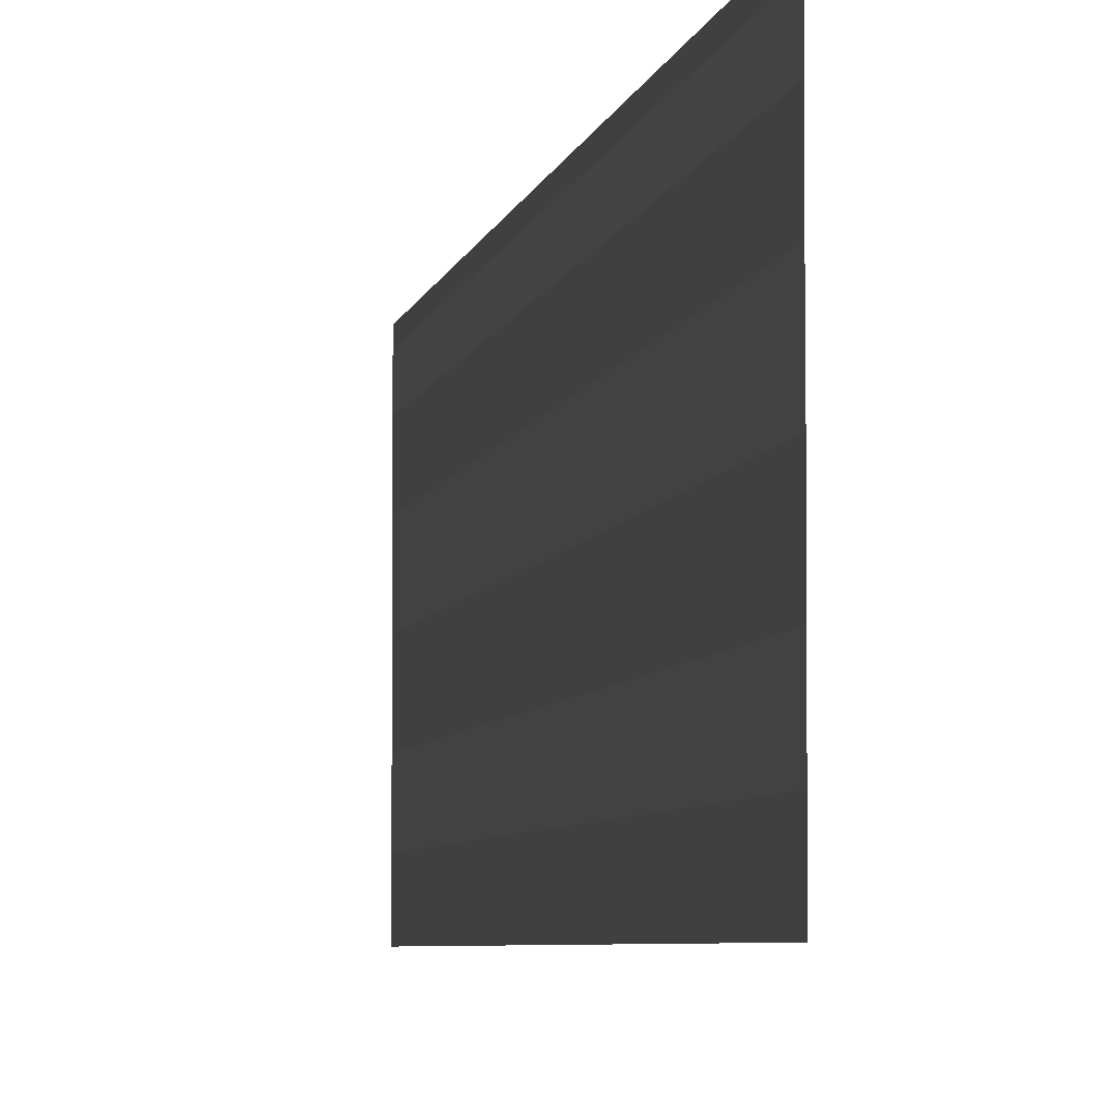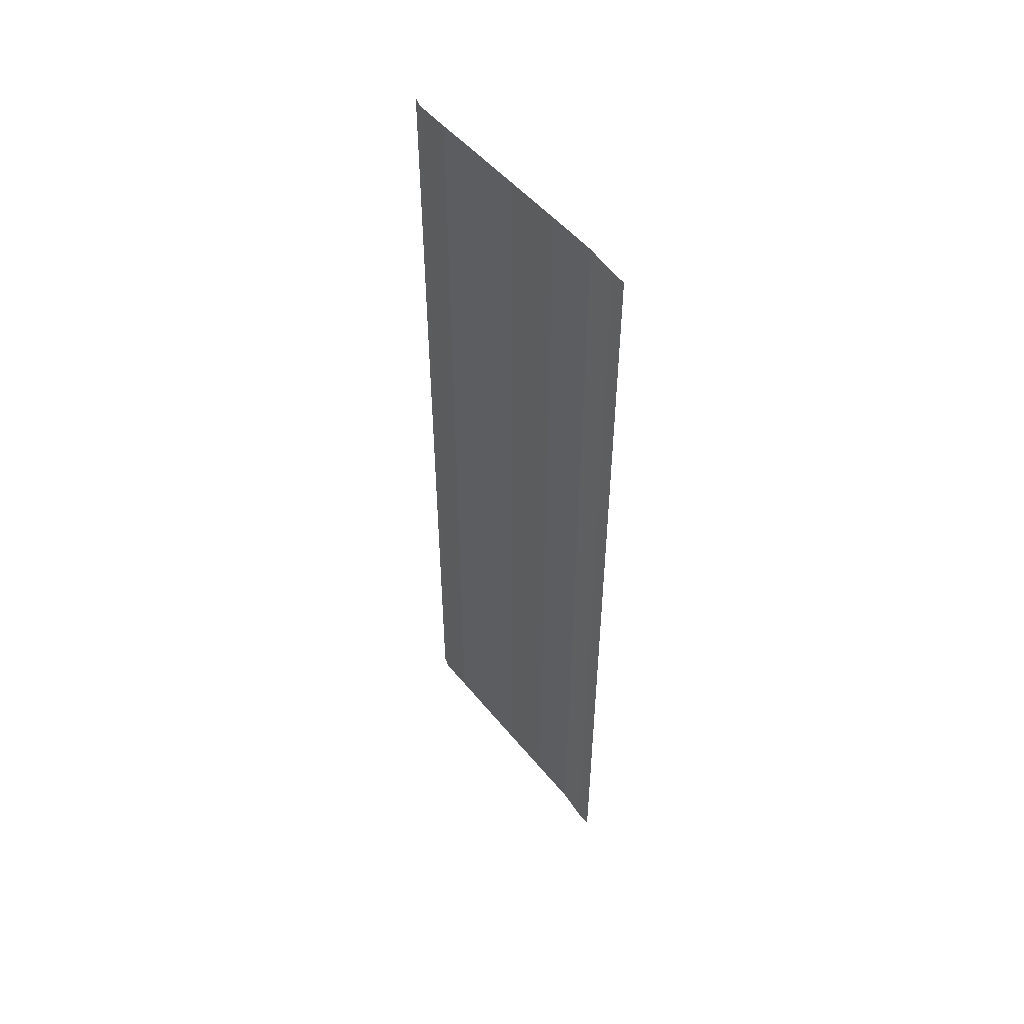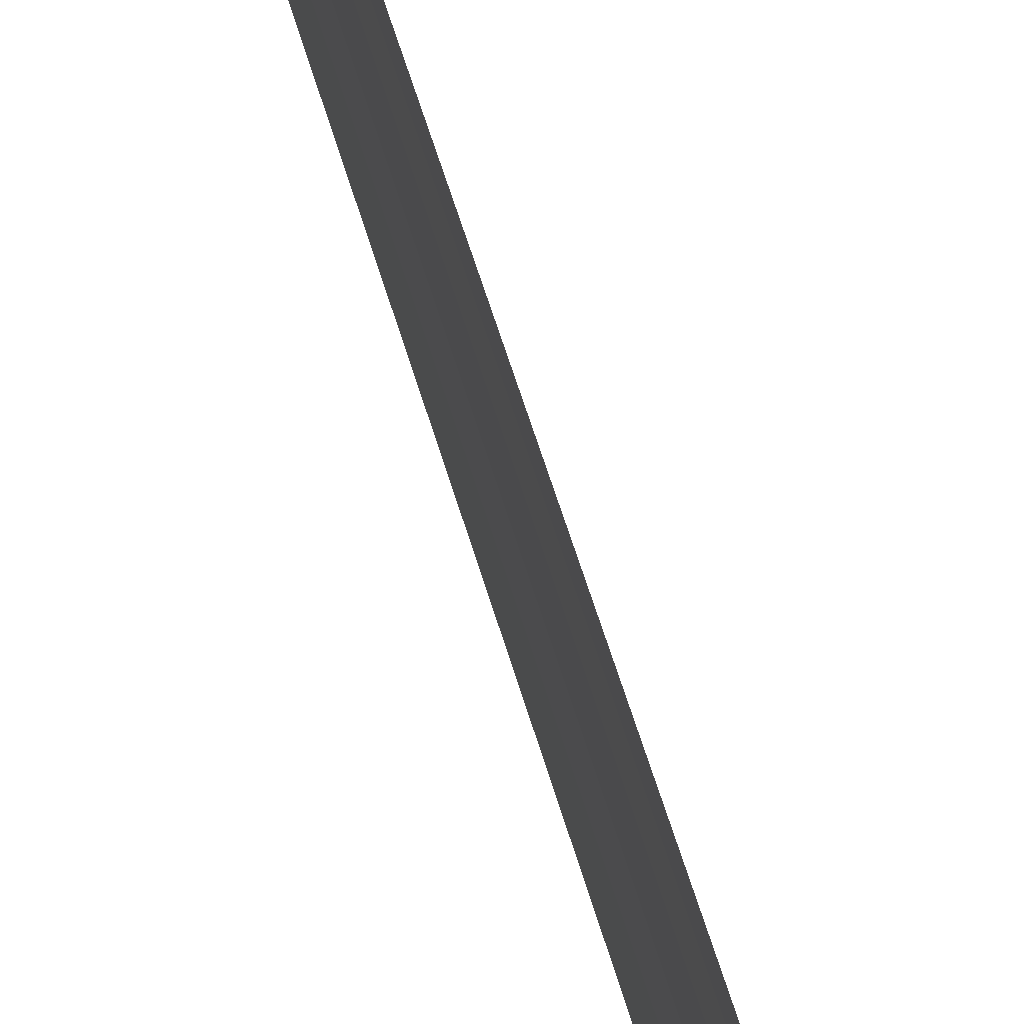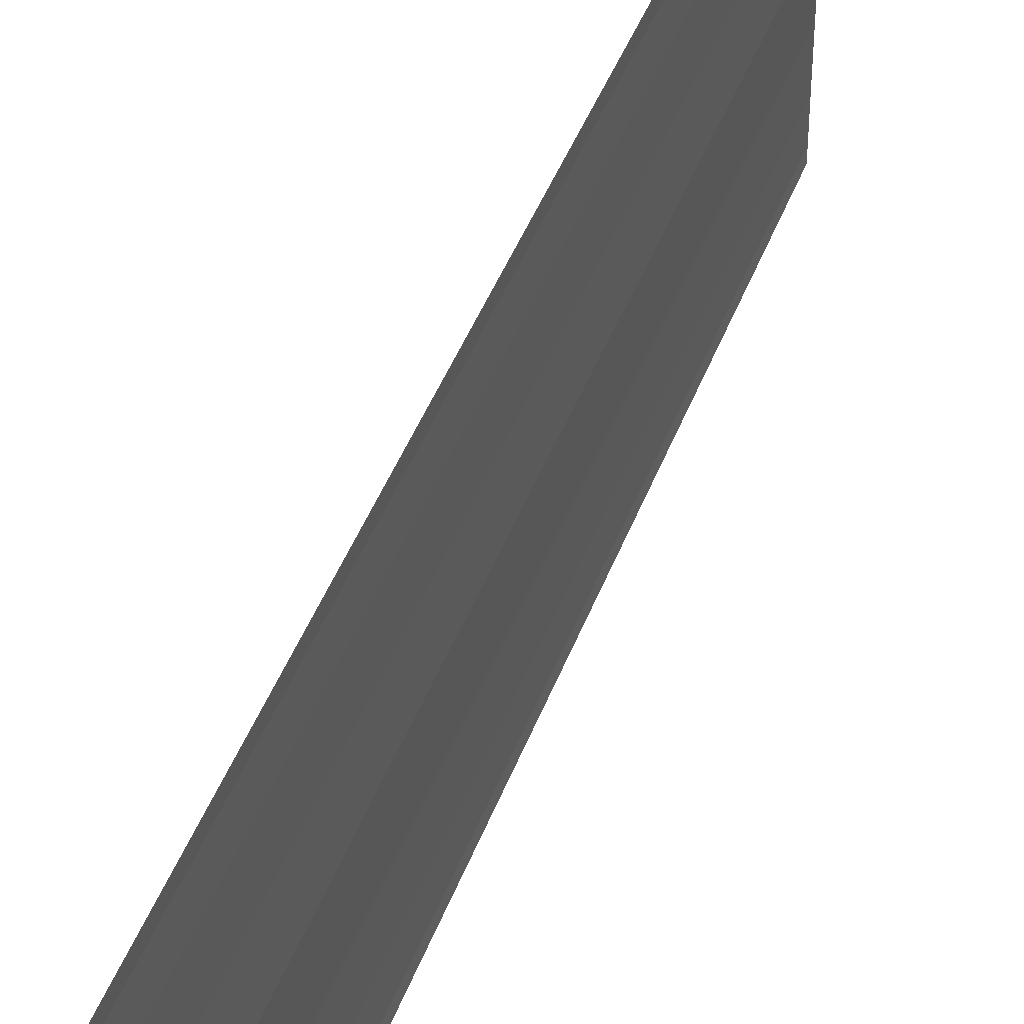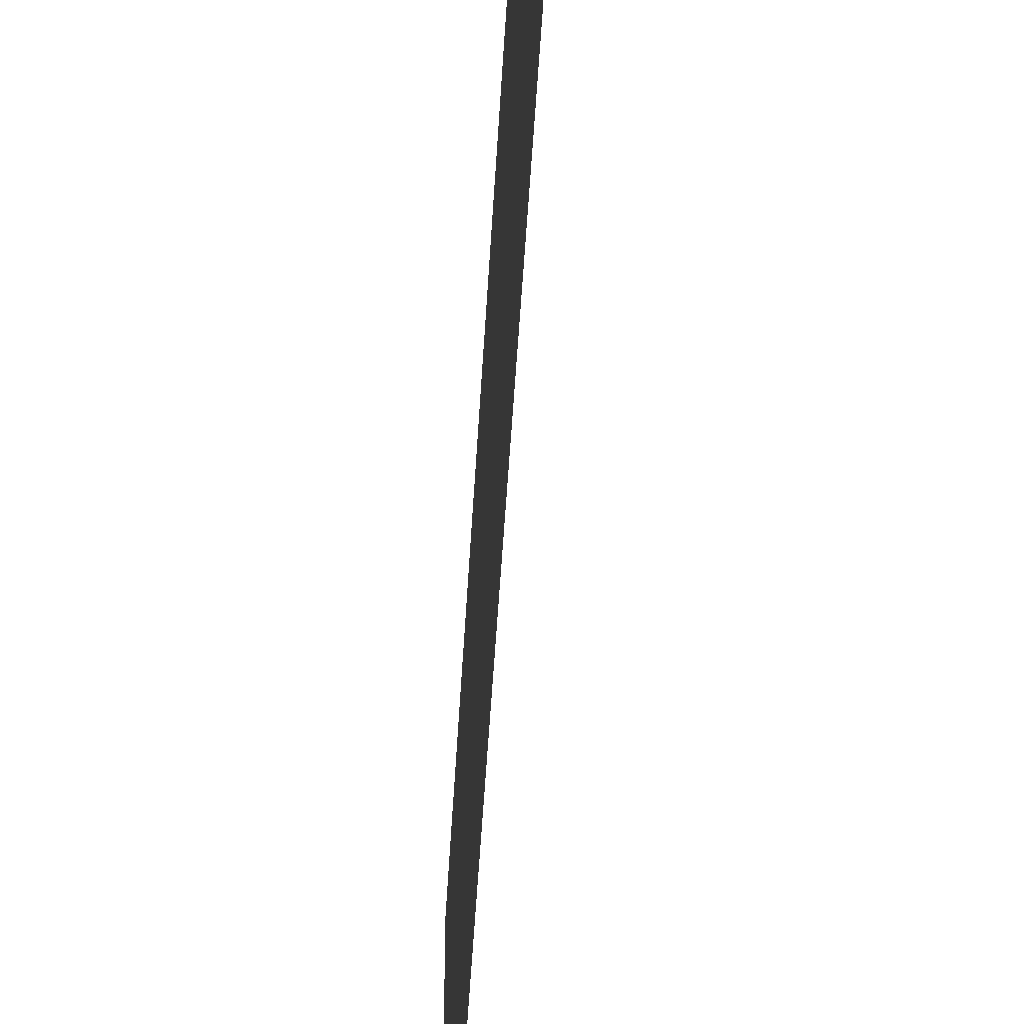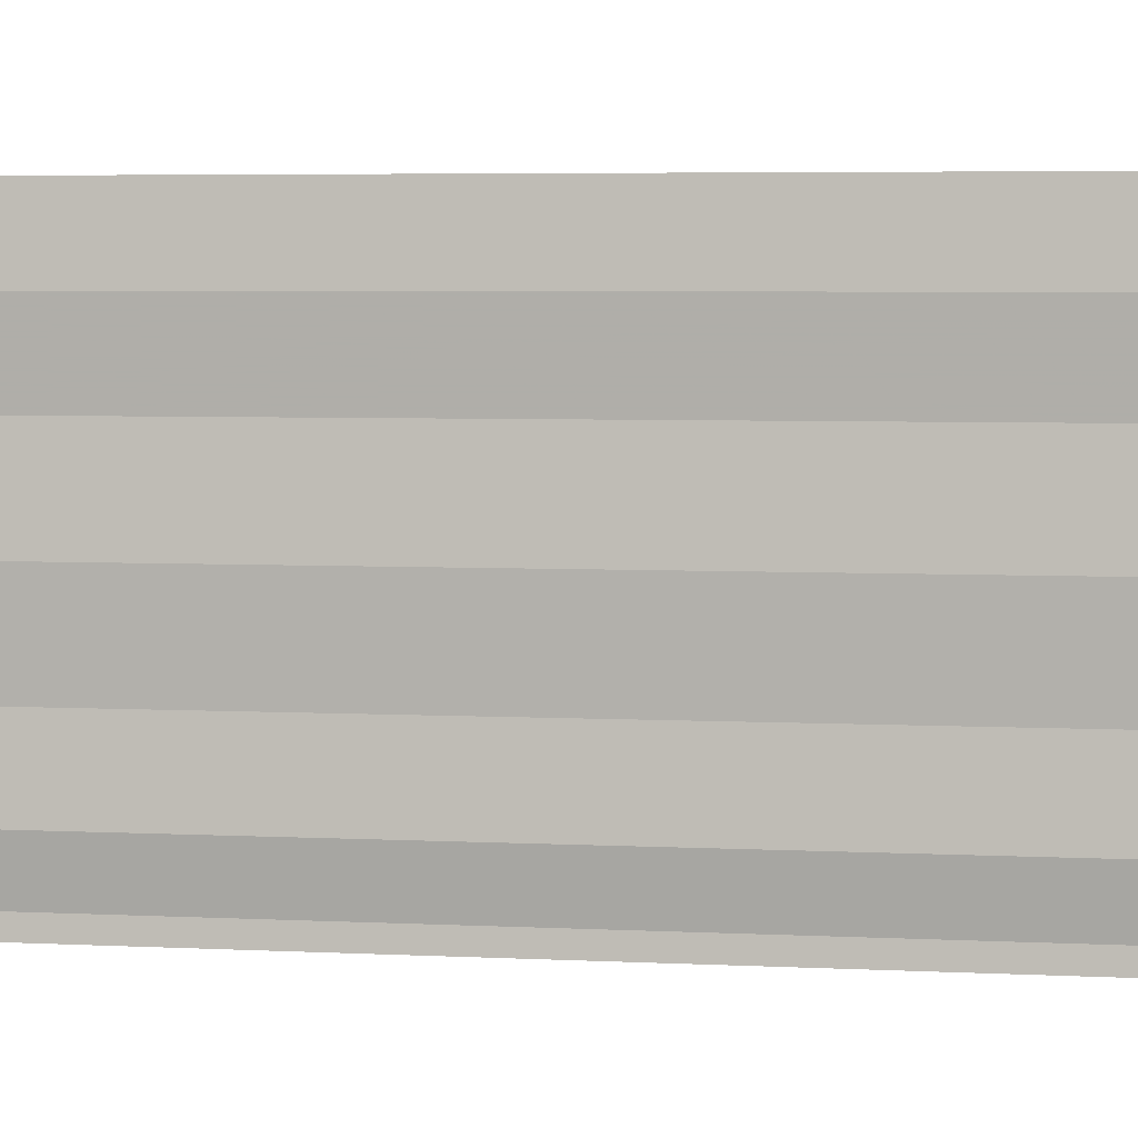
<metadata>
{"format":"obj","ext":"obj","renderer":"f3d","projection":"perspective","resolution":1024,"background":"white","views":[{"elev":-4.8,"azim":170.1,"up":"+Z"},{"elev":50.6,"azim":-36.8,"up":"+Y"},{"elev":64.1,"azim":162.7,"up":"+Z"},{"elev":43.2,"azim":-160.9,"up":"+Z"},{"elev":-45.2,"azim":177.0,"up":"+Z"},{"elev":3.7,"azim":102.0,"up":"+Z"}]}
</metadata>
<code>
o 9767
v 2244 1916 10.67
v 2244 1916 10.67
v 2244 1916 10.67
v 2244 1916 10.67
v 2244 1916 10.67
v 2244 1916 10.67
v 2244 1916 10.67
v 2244 1916 10.67
v 2244 1916 10.67
v 2244 1916 10.67
v 2244 1916 10.67
v 2244 1916 10.67
v 2244 1916 10.67
v 2244 1916 10.67
v 2244 1916 10.67
v 2244 1916 10.66
v 2244 1916 10.66
v 2244 1916 10.66
v 2244 1916 10.66
v 2244 1916 10.66
v 2244 1916 10.66
v 2244 1916 10.66
v 2244 1916 10.67
v 2244 1916 10.67
v 2244 1916 10.67
v 2244 1916 10.67
v 2244 1916 10.67
v 2244 1916 10.67
v 2244 1916 10.67
v 2244 1916 10.67
v 2244 1916 10.67
v 2244 1916 10.67
v 2244 1916 10.67
v 2244 1916 10.67
v 2244 1916 10.67
v 2244 1916 10.67
v 2244 1916 10.67
v 2244 1916 10.66
v 2244 1916 10.66
v 2244 1916 10.66
v 2244 1916 10.66
v 2244 1916 10.66
v 2244 1916 10.66
v 2244 1916 10.66
v 2244 1916 10.66
f 1 2 3
f 3 4 5
f 6 4 5
f 7 2 6
f 7 8 6
f 6 9 10
f 11 9 10
f 12 8 11
f 12 13 11
f 11 14 15
f 16 14 15
f 17 13 16
f 17 18 16
f 19 18 20
f 16 21 22
f 20 21 22
f 23 24 25
f 23 26 25
f 25 27 28
f 25 29 30
f 31 29 30
f 32 24 31
f 32 33 31
f 31 34 35
f 36 34 35
f 37 33 36
f 37 38 36
f 36 39 40
f 41 39 40
f 42 38 41
f 42 43 41
f 41 44 45

</code>
